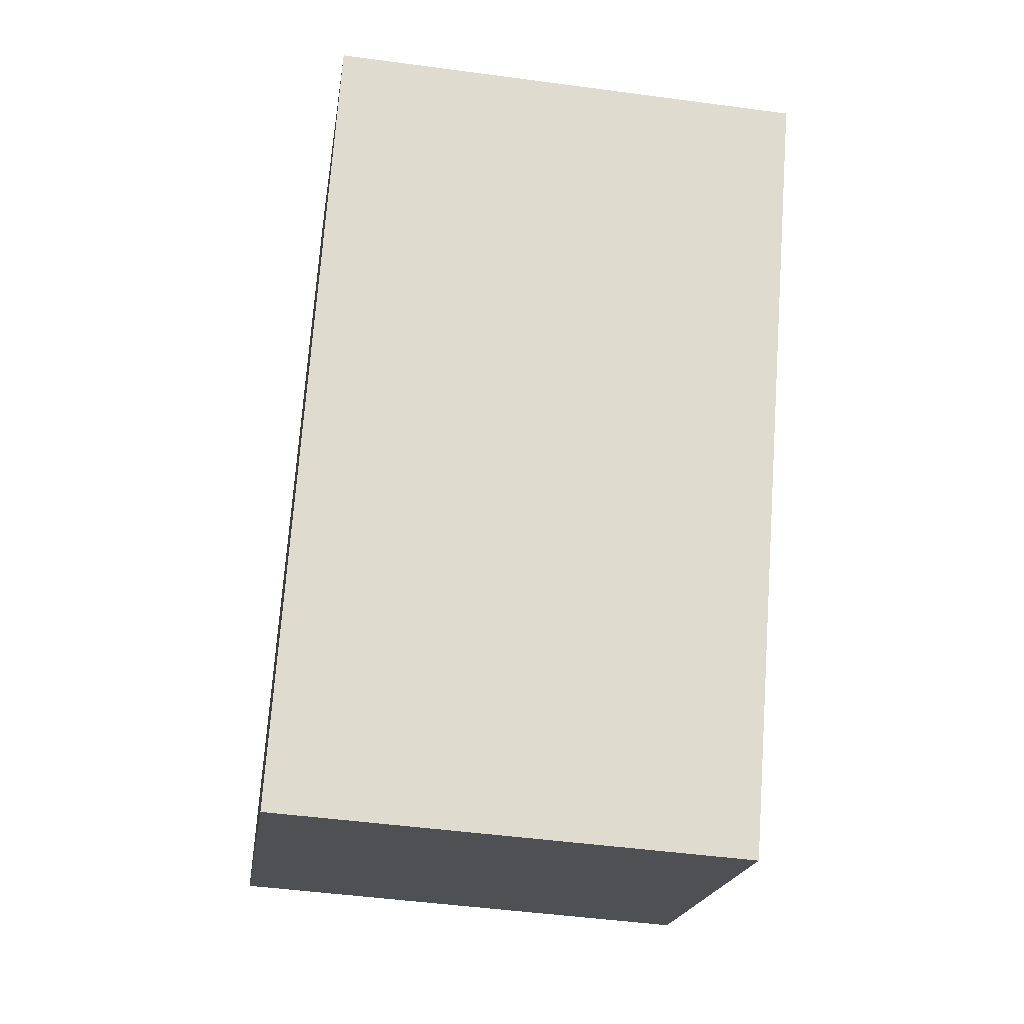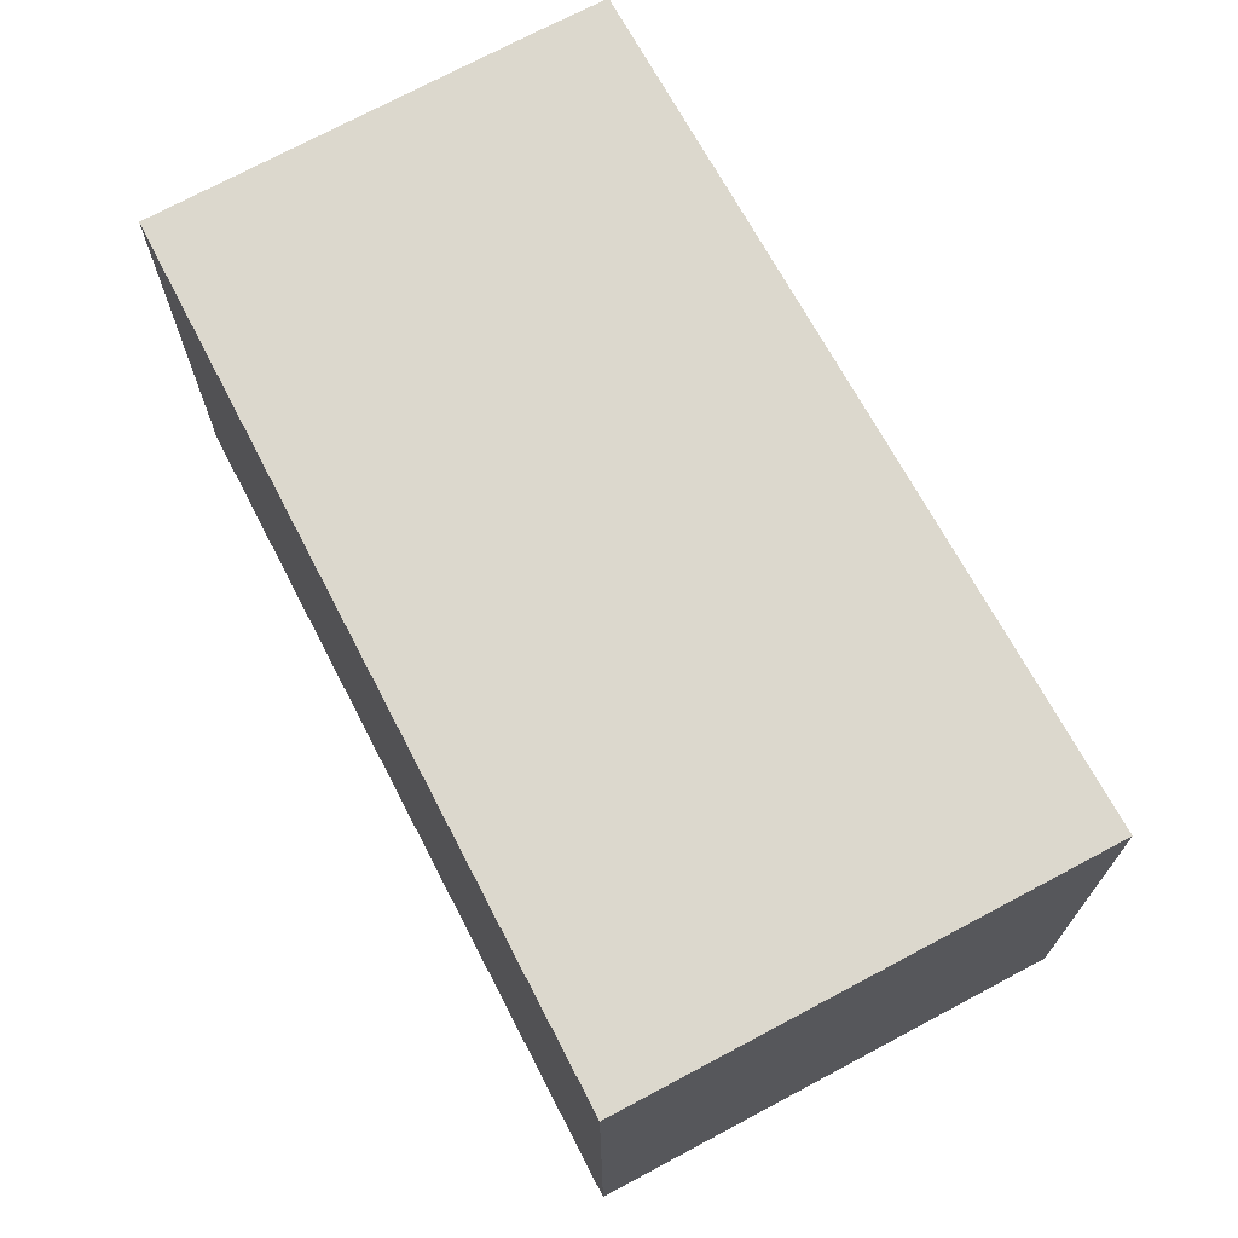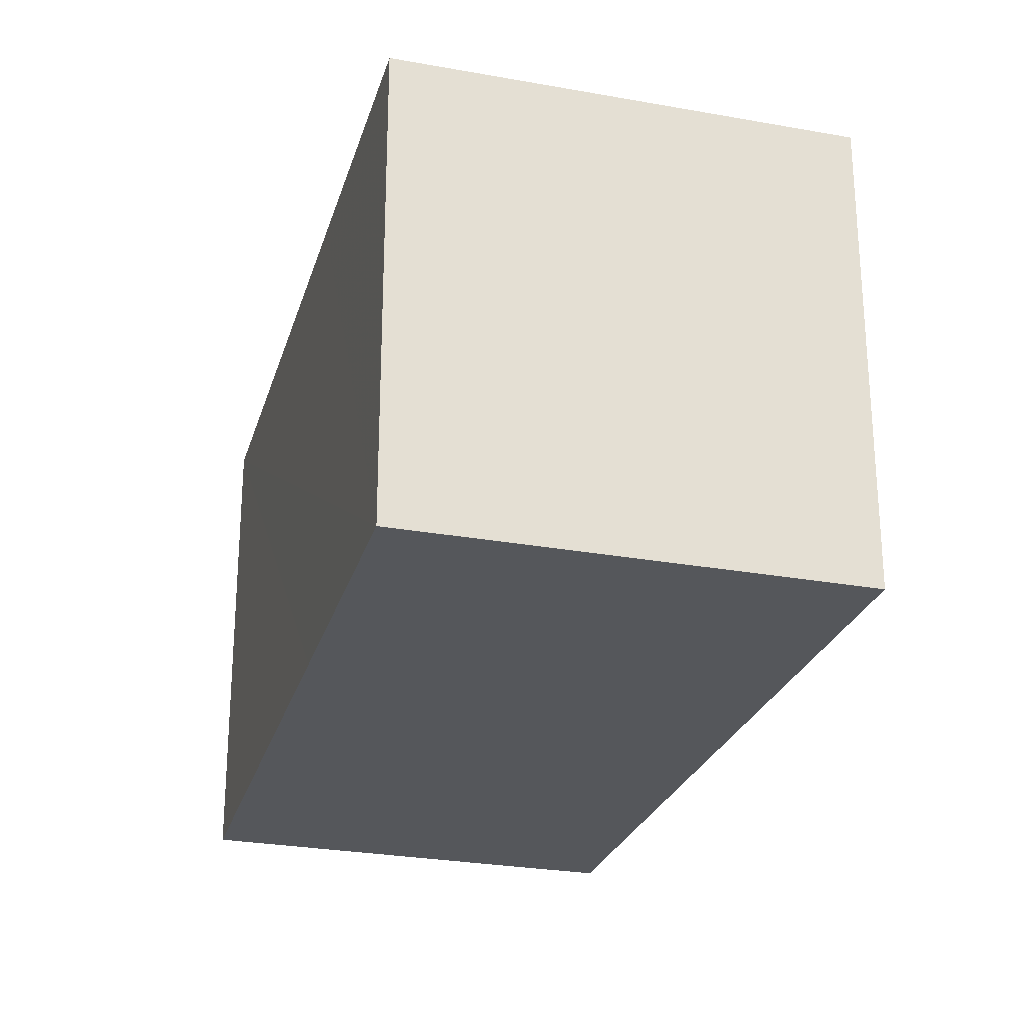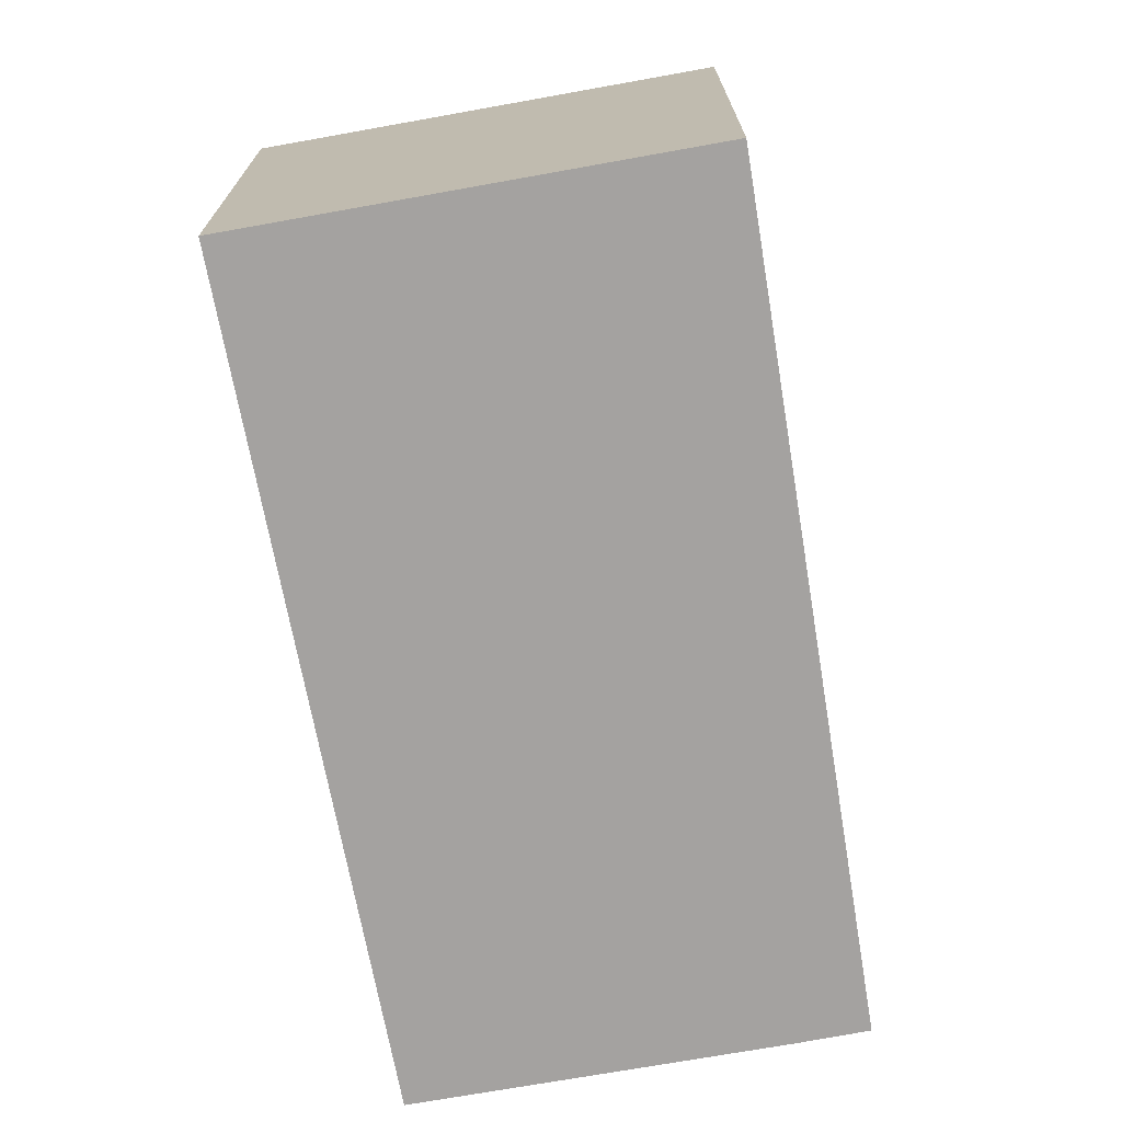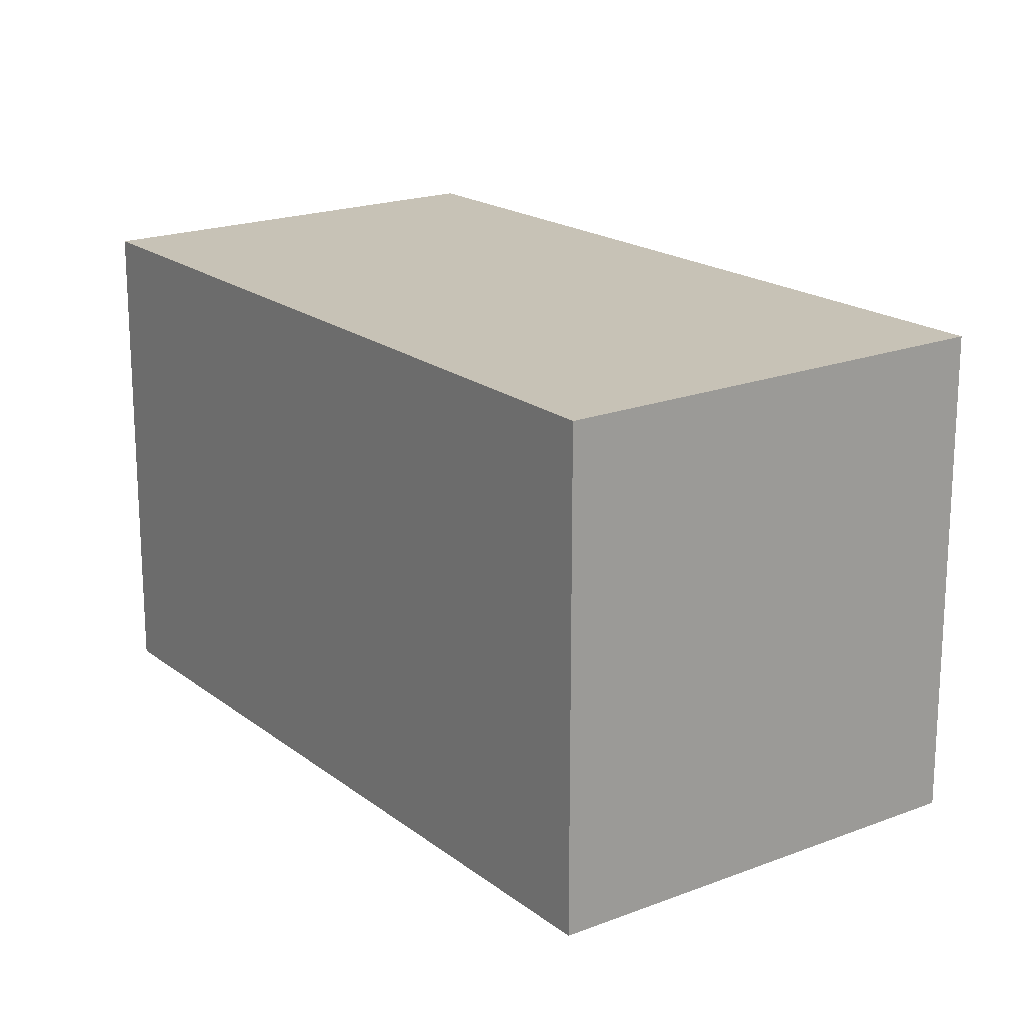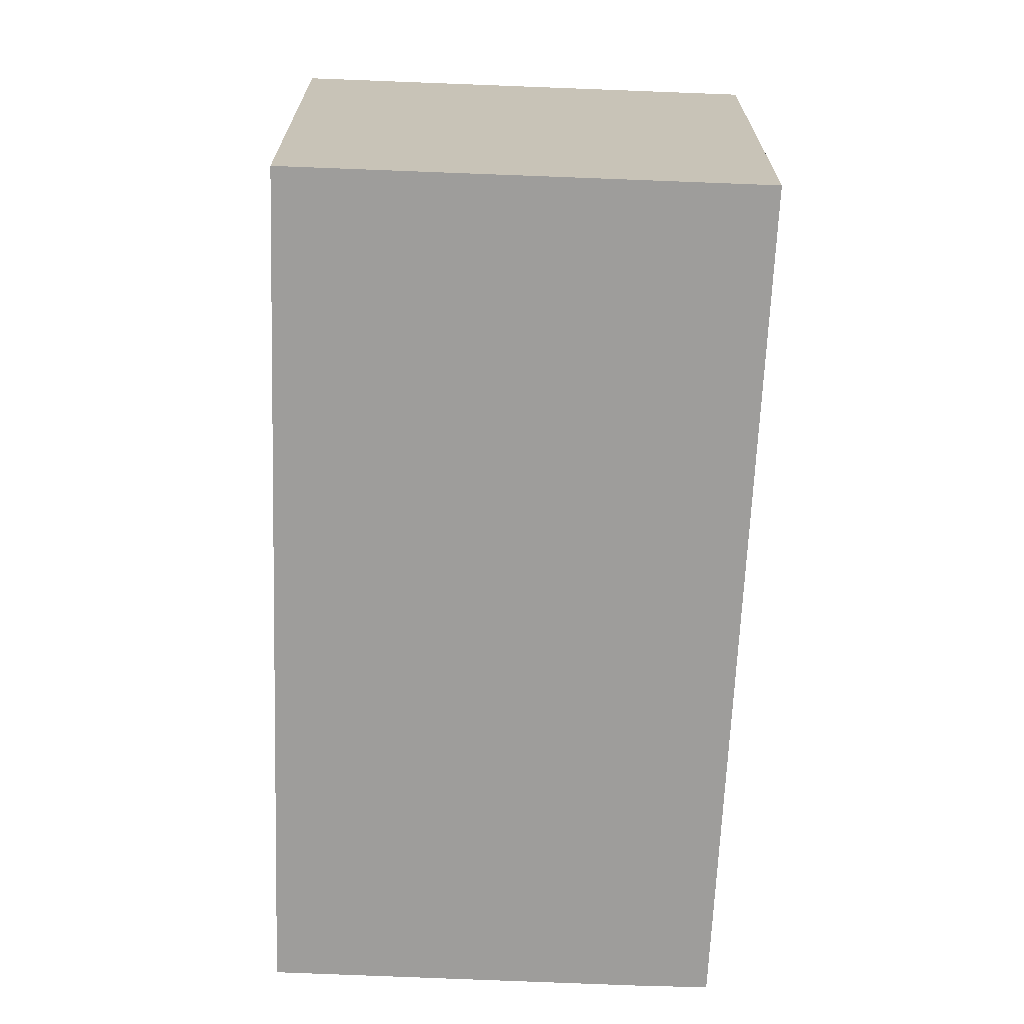
<metadata>
{"format":"obj","ext":"obj","renderer":"f3d","projection":"perspective","resolution":1024,"background":"white","views":[{"elev":-47.9,"azim":81.4,"up":"+Z"},{"elev":72.4,"azim":-178.5,"up":"+Y"},{"elev":-26.8,"azim":-166.2,"up":"+Y"},{"elev":-72.7,"azim":-140.2,"up":"+Y"},{"elev":19.2,"azim":173.5,"up":"+Y"},{"elev":-70.7,"azim":-152.6,"up":"+Y"}]}
</metadata>
<code>
v  5.256 6.501 -2.988
v  7.333 6.501 0.518
v  5.369 6.501 -3.052
v  10.68 6.501 6.609
v  4.734 6.501 -2.691
v  7.384 6.501 8.5
v  0 6.501 3.981e-16
v  7.342 6.501 8.524
v  6.426 6.501 9.049
v  5.624 6.501 9.494
v  5.369 1.869e-16 -3.052
v  0 0 0
v  5.256 1.83e-16 -2.988
v  4.734 1.648e-16 -2.691
v  5.624 -5.813e-16 9.494
v  10.68 -4.047e-16 6.609
v  7.342 -5.219e-16 8.524
v  6.426 -5.541e-16 9.049
v  7.384 -5.205e-16 8.5
v  7.333 -3.172e-17 0.518
g defaultobject
f 1 2 3
f 2 1 4
f 4 1 5
f 4 5 6
f 6 5 7
f 6 7 8
f 8 7 9
f 9 7 10
f 11 1 3
f 1 11 5
f 5 11 7
f 7 11 12
f 12 11 13
f 12 13 14
f 12 10 7
f 10 12 15
f 15 9 10
f 9 15 8
f 8 15 6
f 6 15 4
f 4 15 16
f 16 15 17
f 17 15 18
f 16 17 19
f 2 11 3
f 11 2 4
f 11 4 20
f 20 4 16
f 20 13 11
f 13 20 14
f 14 20 12
f 12 20 15
f 15 20 16
f 15 16 19
f 15 19 17
f 15 17 18

</code>
